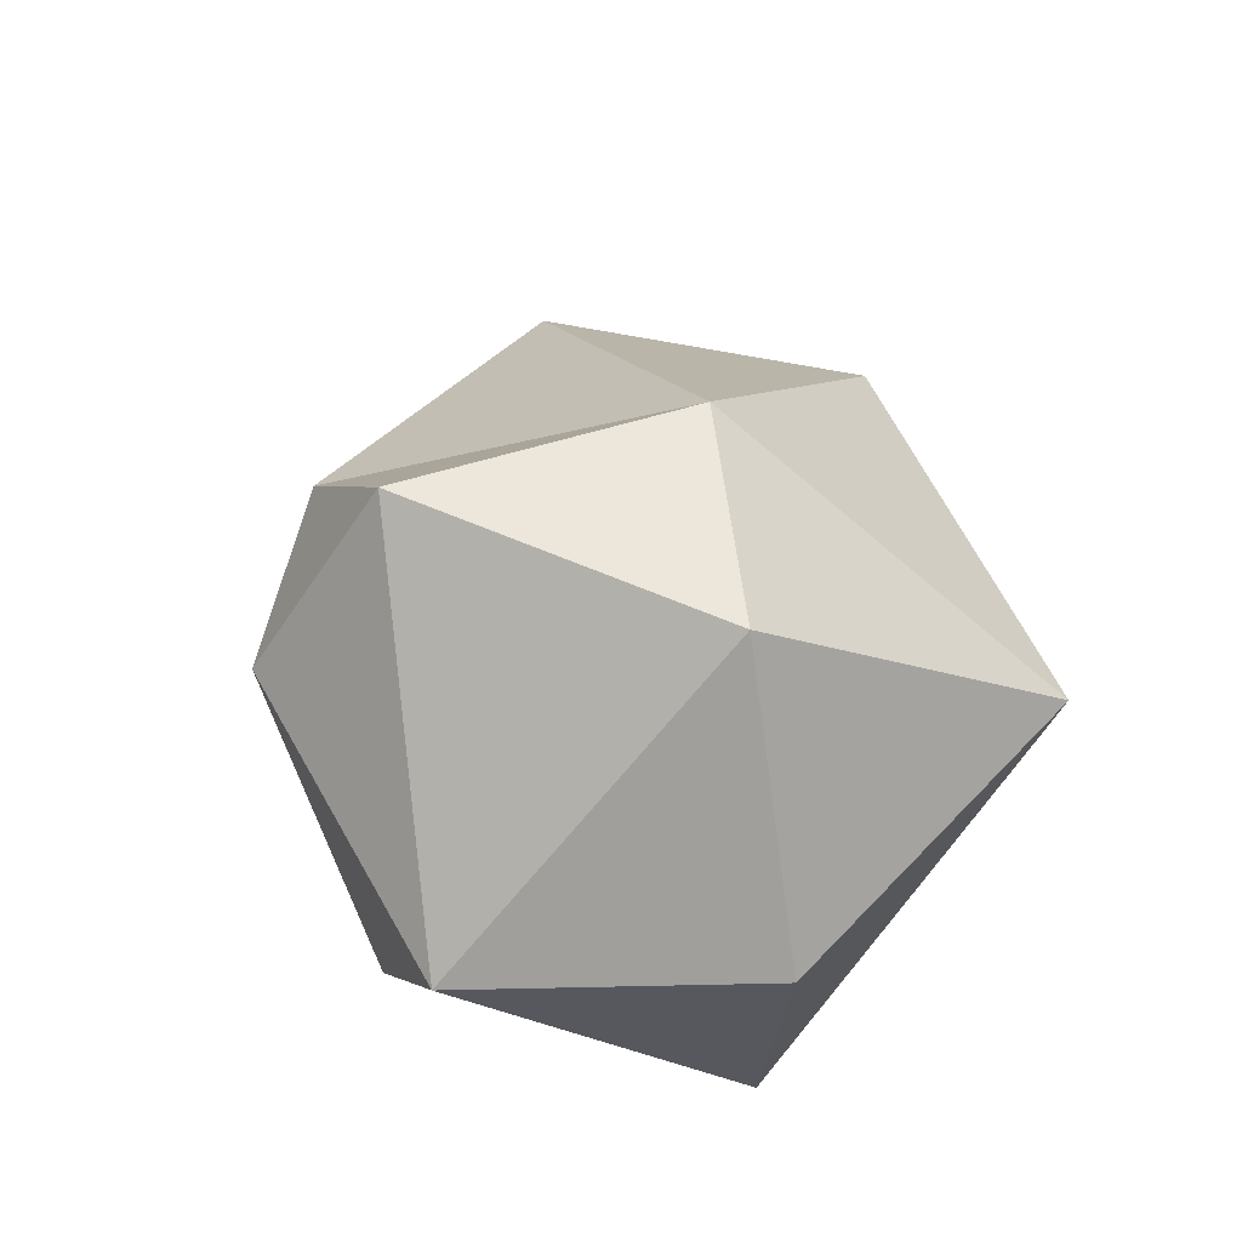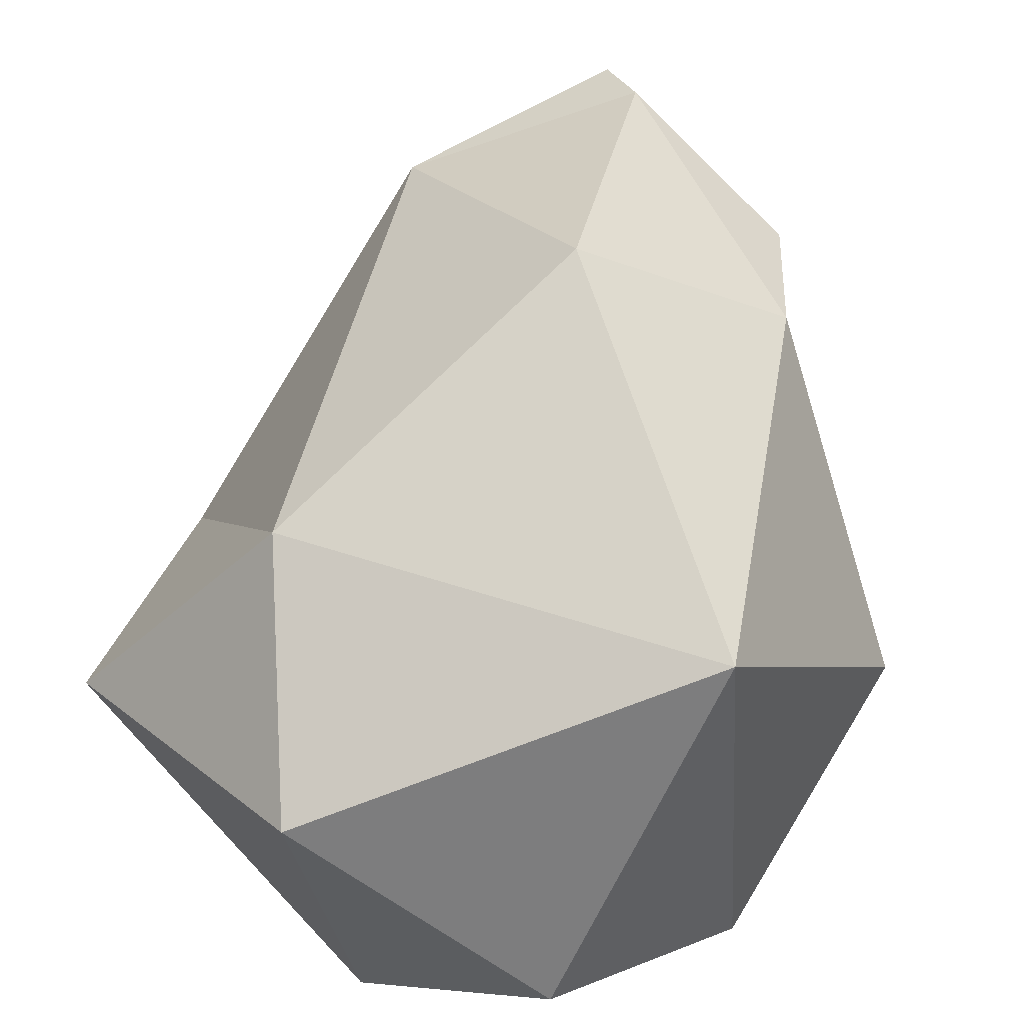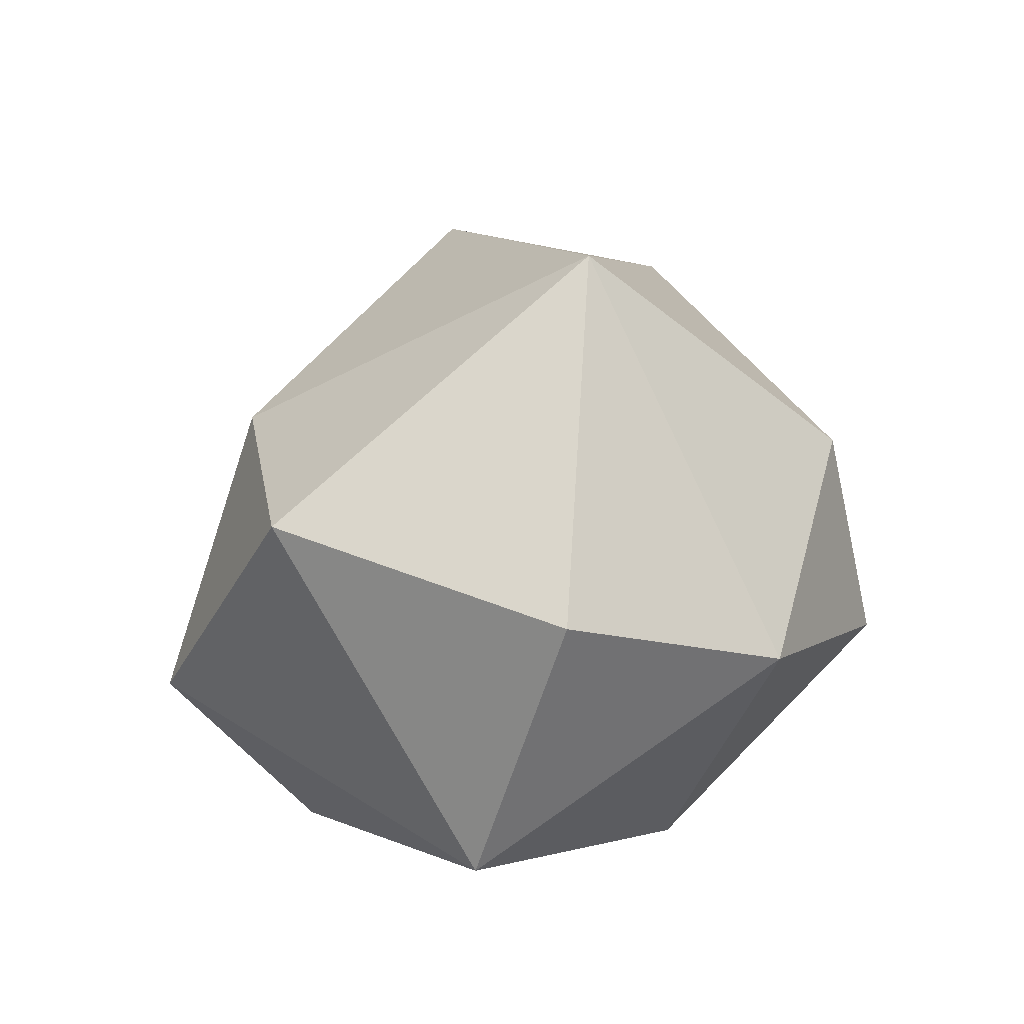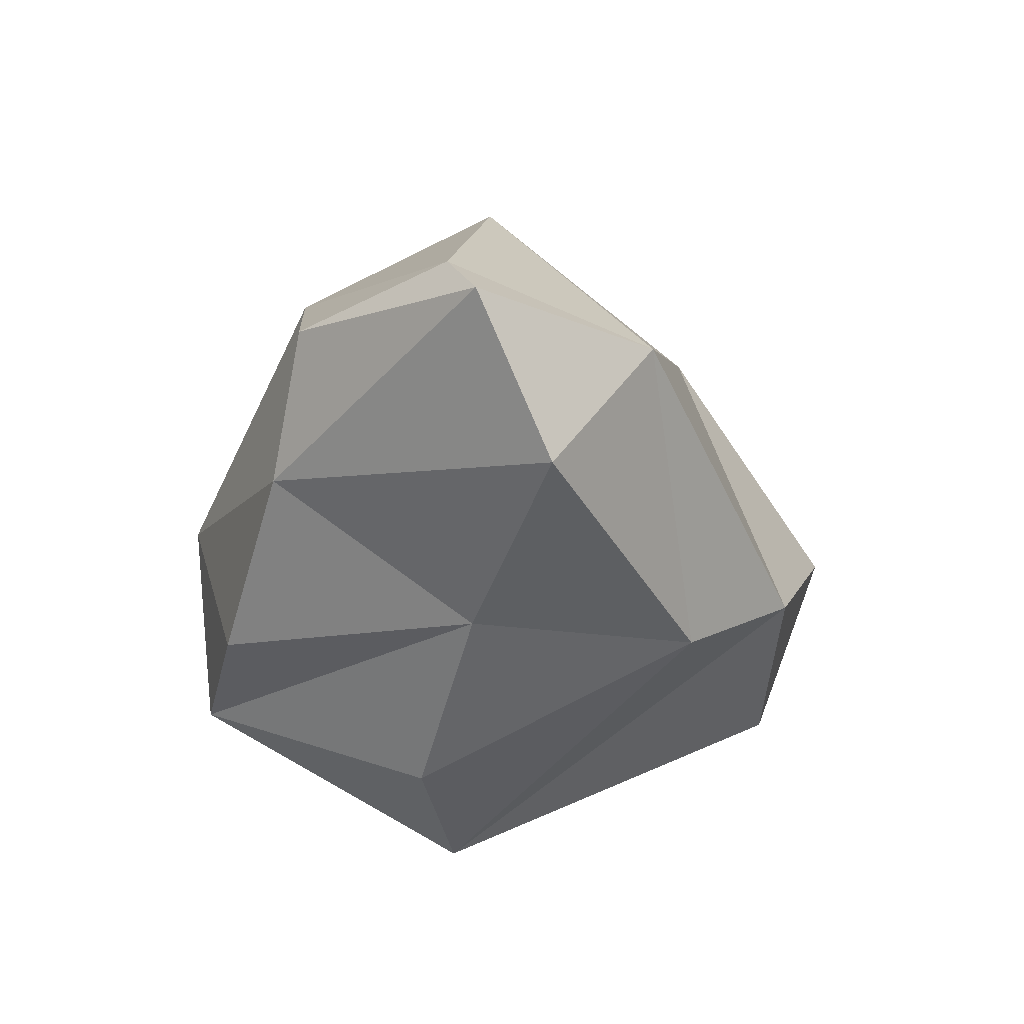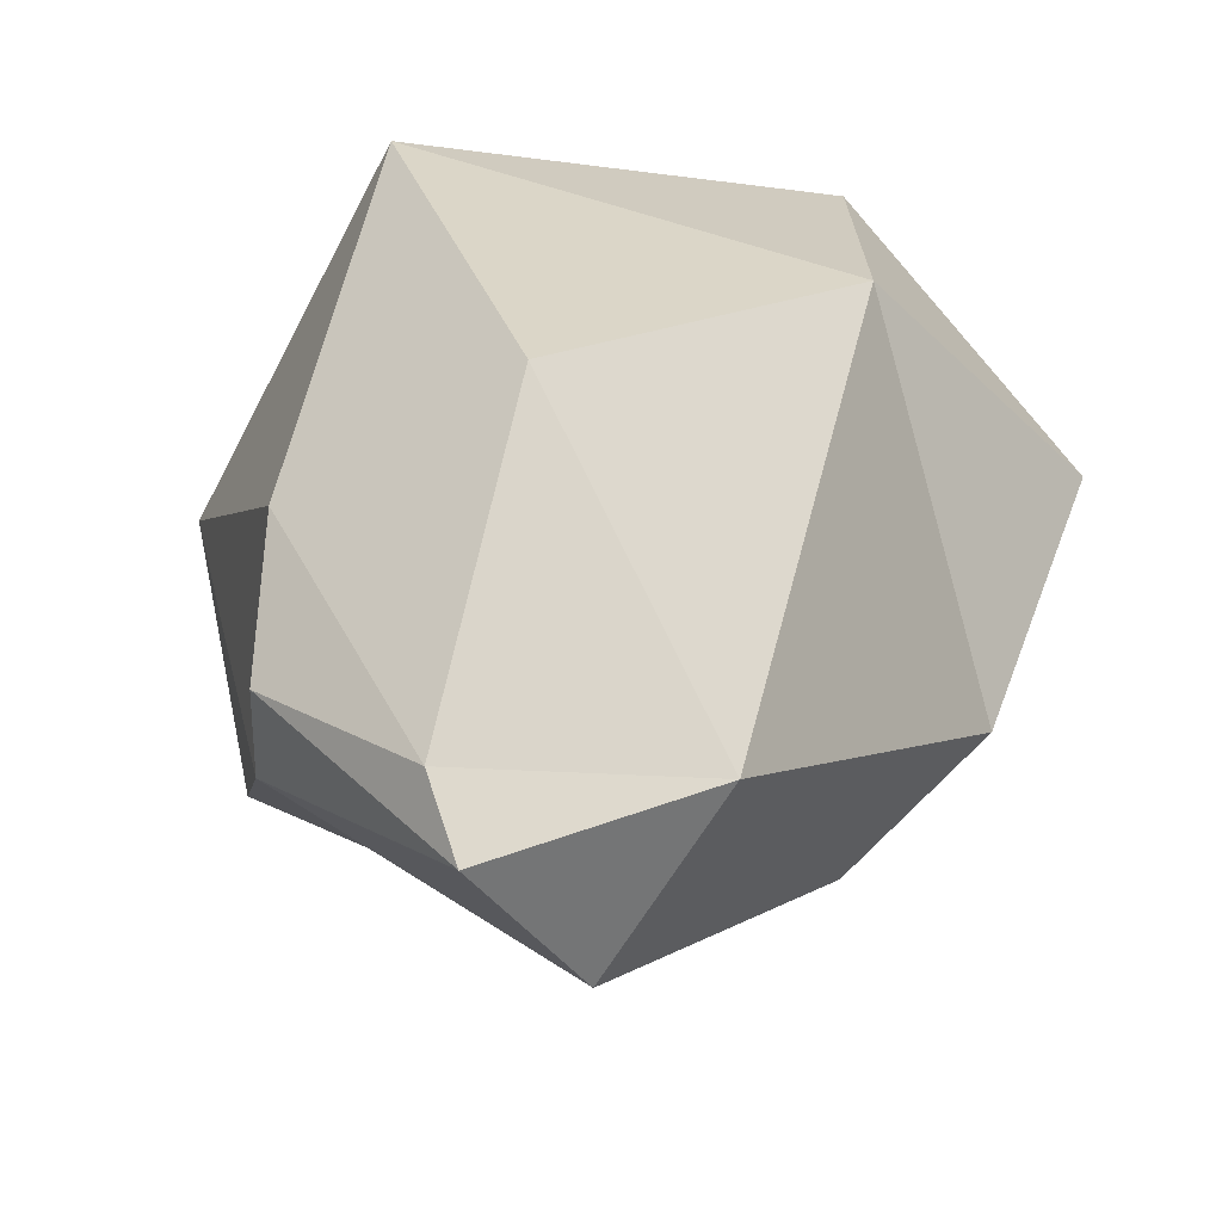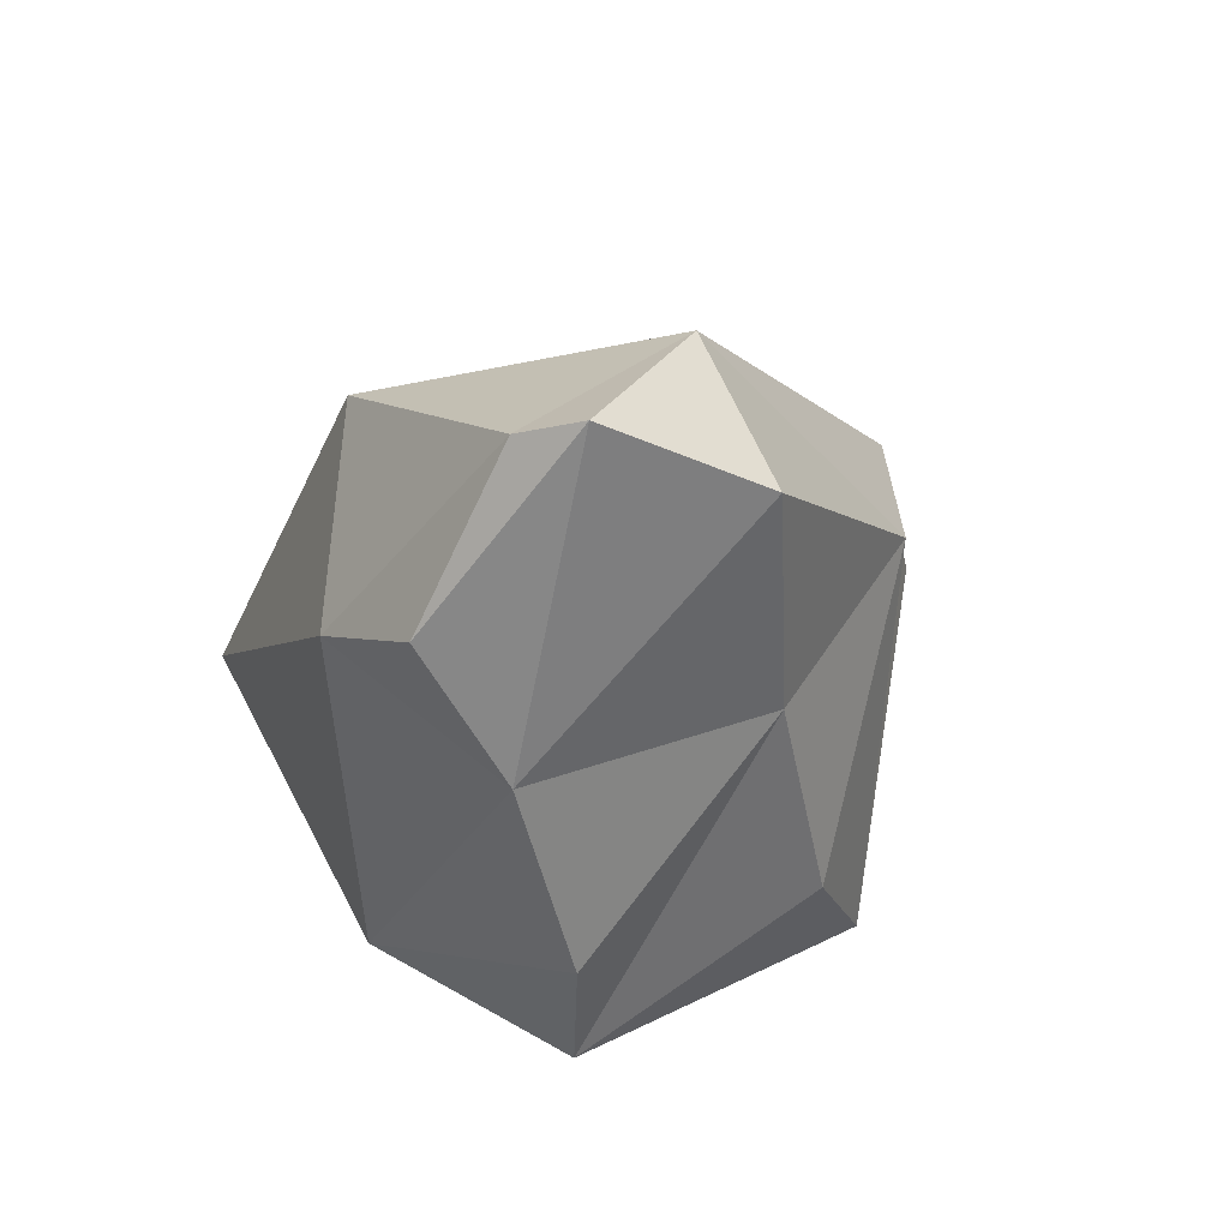
<metadata>
{"format":"obj","ext":"obj","renderer":"f3d","projection":"perspective","resolution":1024,"background":"white","views":[{"elev":-50.9,"azim":-50.6,"up":"+Y"},{"elev":78.6,"azim":7.6,"up":"+Z"},{"elev":-60.5,"azim":21.0,"up":"+Y"},{"elev":62.0,"azim":-178.4,"up":"+Y"},{"elev":23.1,"azim":-171.3,"up":"+Z"},{"elev":67.0,"azim":126.1,"up":"+Y"}]}
</metadata>
<code>
o Crystal_005
v -0.001836 0.8912 0.3943
v 0.2625 0.8891 0.2269
v 0.07594 0.574 -0.3773
v 0.03183 0.3689 -0.4178
v 0.001529 1.254 0.0275
v -0.1018 1.129 -0.1561
v 0.2501 1.036 0.09247
v 0.3627 0.6644 -0.2136
v 0.08256 0.03484 0.1687
v 0.2854 0.903 -0.07017
v -0.3063 0.5138 0.3718
v 0.4495 0.503 0.04872
v 0.002295 0.8362 -0.2502
v -0.3067 0.7394 -0.2255
v -0.457 0.6065 -0.1029
v -0.161 0.03122 -0.1401
v 0.2349 0.4131 0.4751
v -0.4407 0.3459 -0.1828
v 0.4081 0.4641 -0.2393
v 0.04275 1.2 0.1033
v -0.2452 0.1743 0.3662
v -0.5387 0.3442 0.09931
v -0.2342 1.078 0.05141
v 0.3033 0.1591 -0.04991
f 1 20 23
f 13 3 14
f 18 4 16
f 17 12 2
f 7 5 20
f 4 14 3
f 10 2 12
f 15 4 18
f 17 2 1
f 10 7 2
f 6 14 23
f 1 11 17
f 10 12 8
f 11 15 22
f 22 15 18
f 2 7 20
f 9 24 17
f 10 13 6
f 1 23 11
f 15 14 4
f 6 13 14
f 5 10 6
f 13 8 19
f 13 10 8
f 23 5 6
f 8 12 19
f 5 7 10
f 1 2 20
f 14 15 23
f 24 9 16
f 20 5 23
f 24 12 17
f 21 11 22
f 17 11 21
f 23 15 11
f 12 24 19
f 17 21 9
f 16 9 21
f 3 13 19
f 18 16 22
f 24 4 19
f 16 4 24
f 21 22 16
f 4 3 19

</code>
